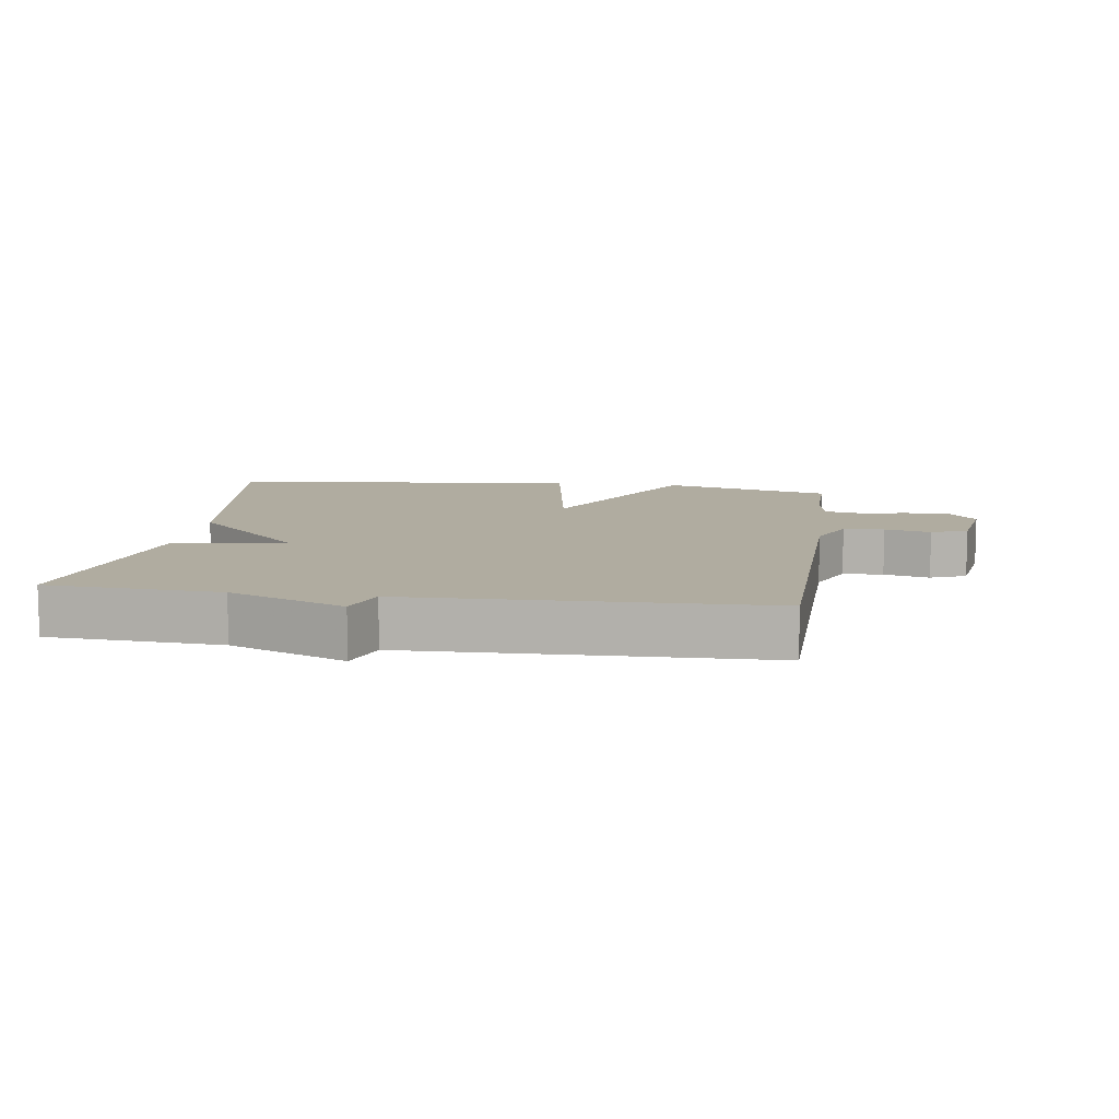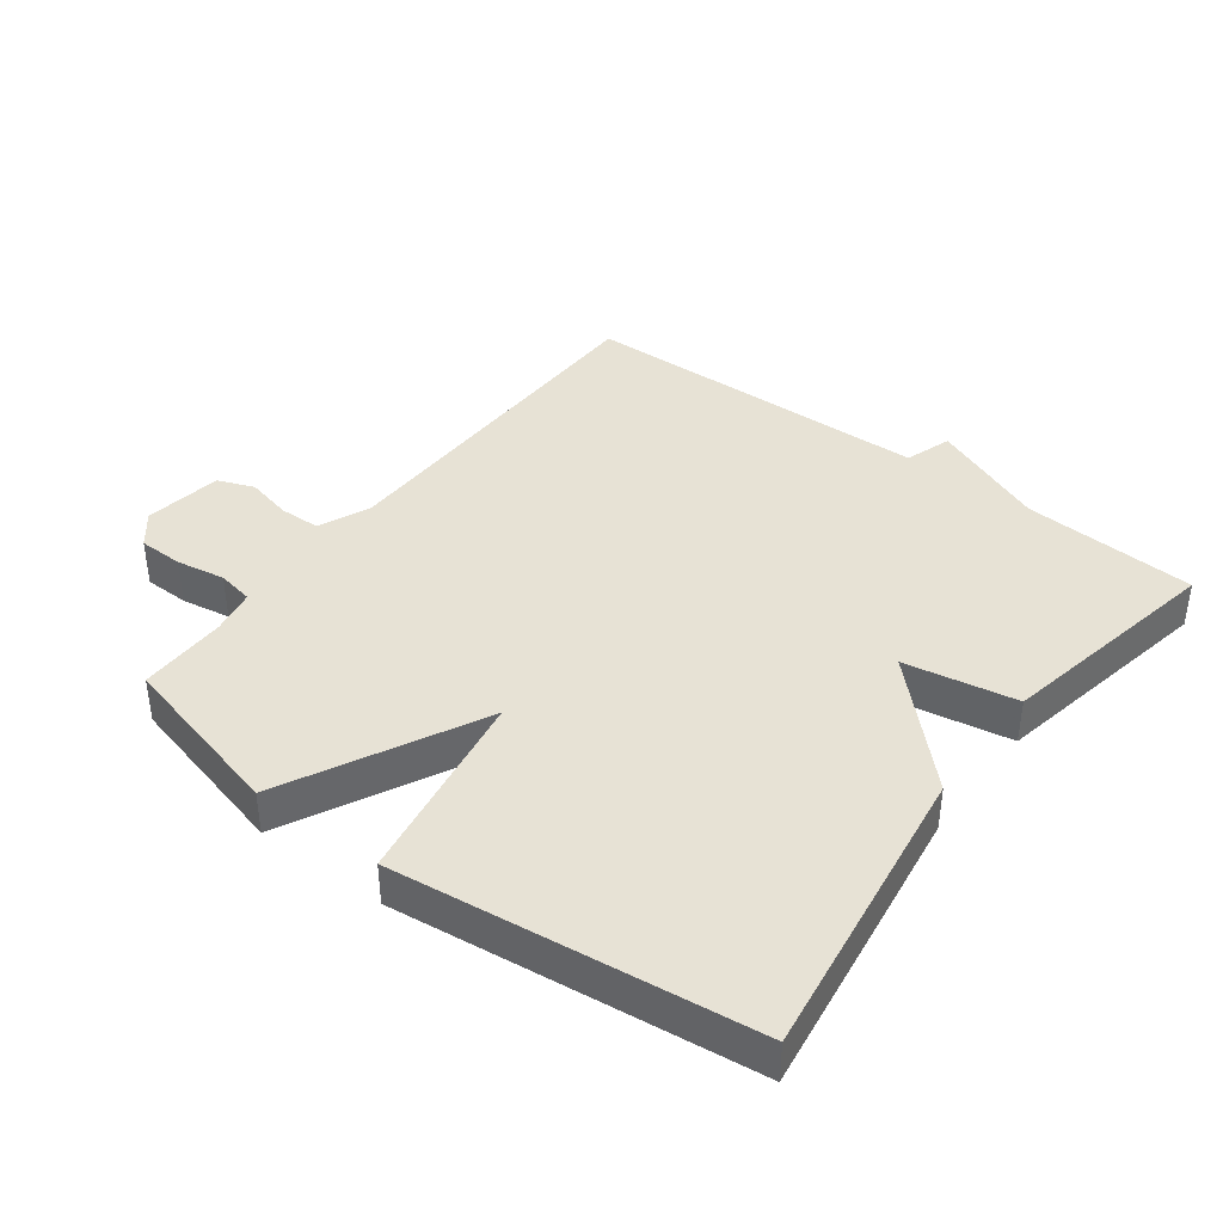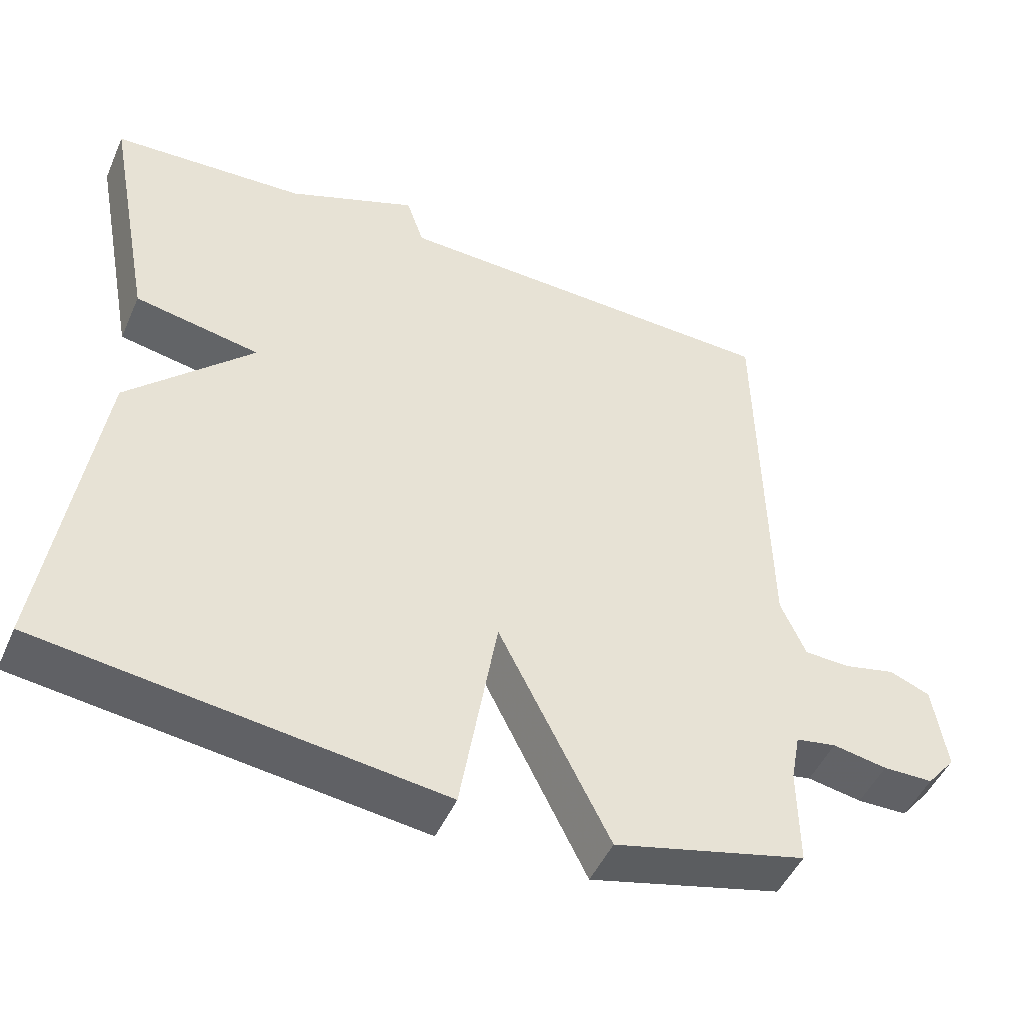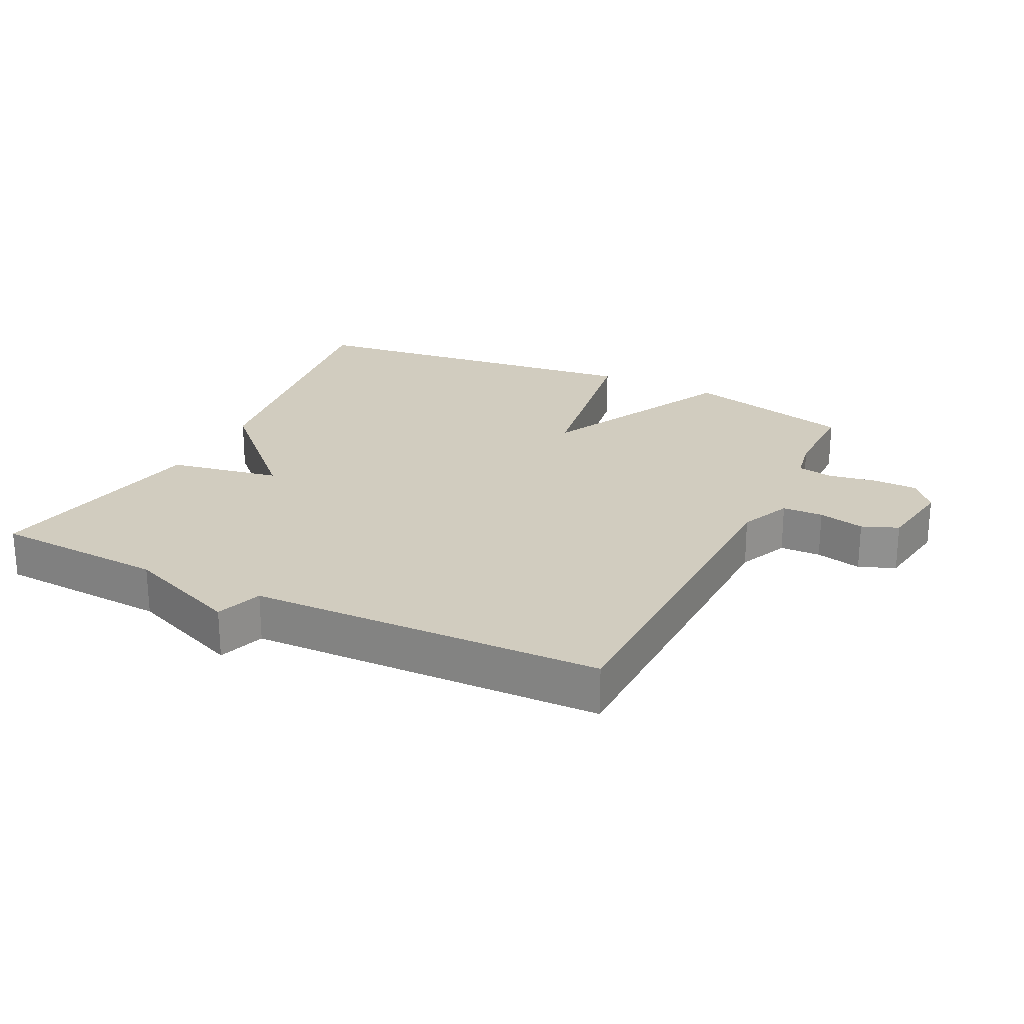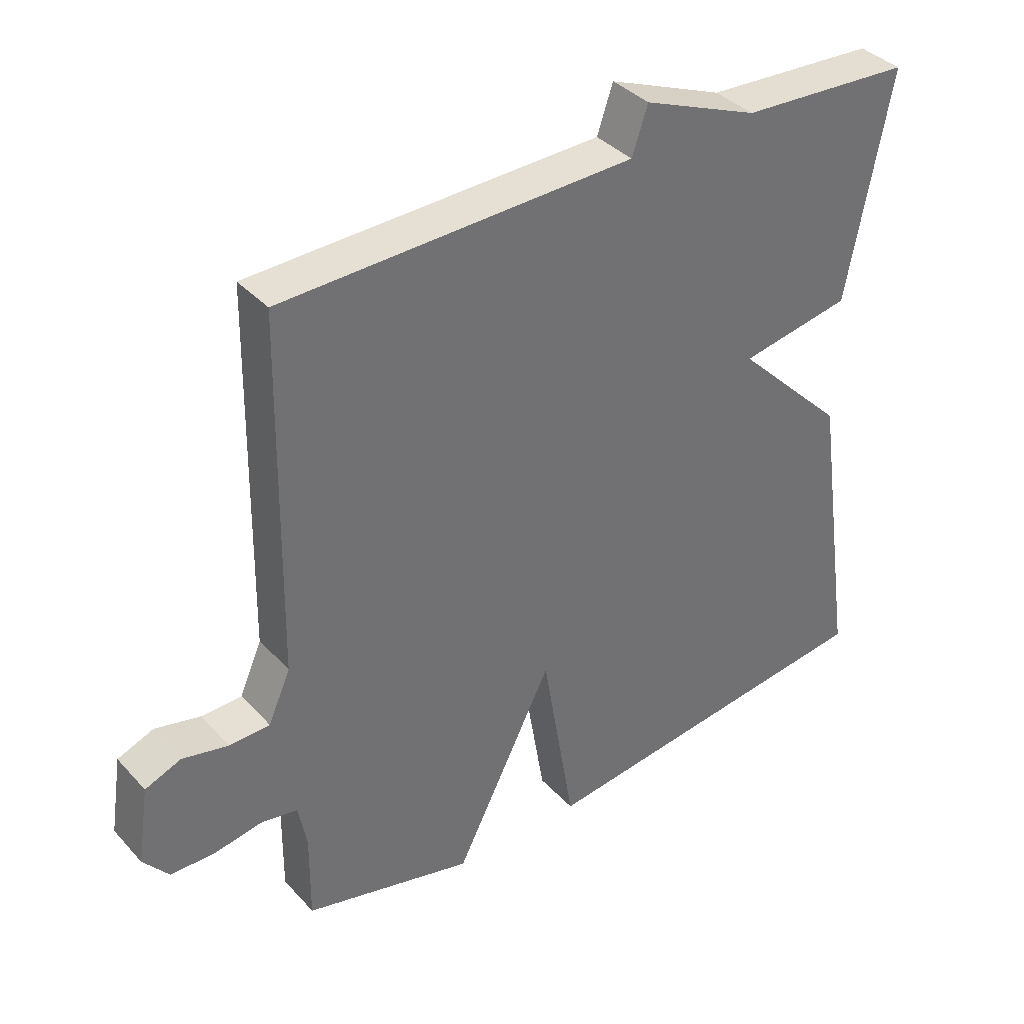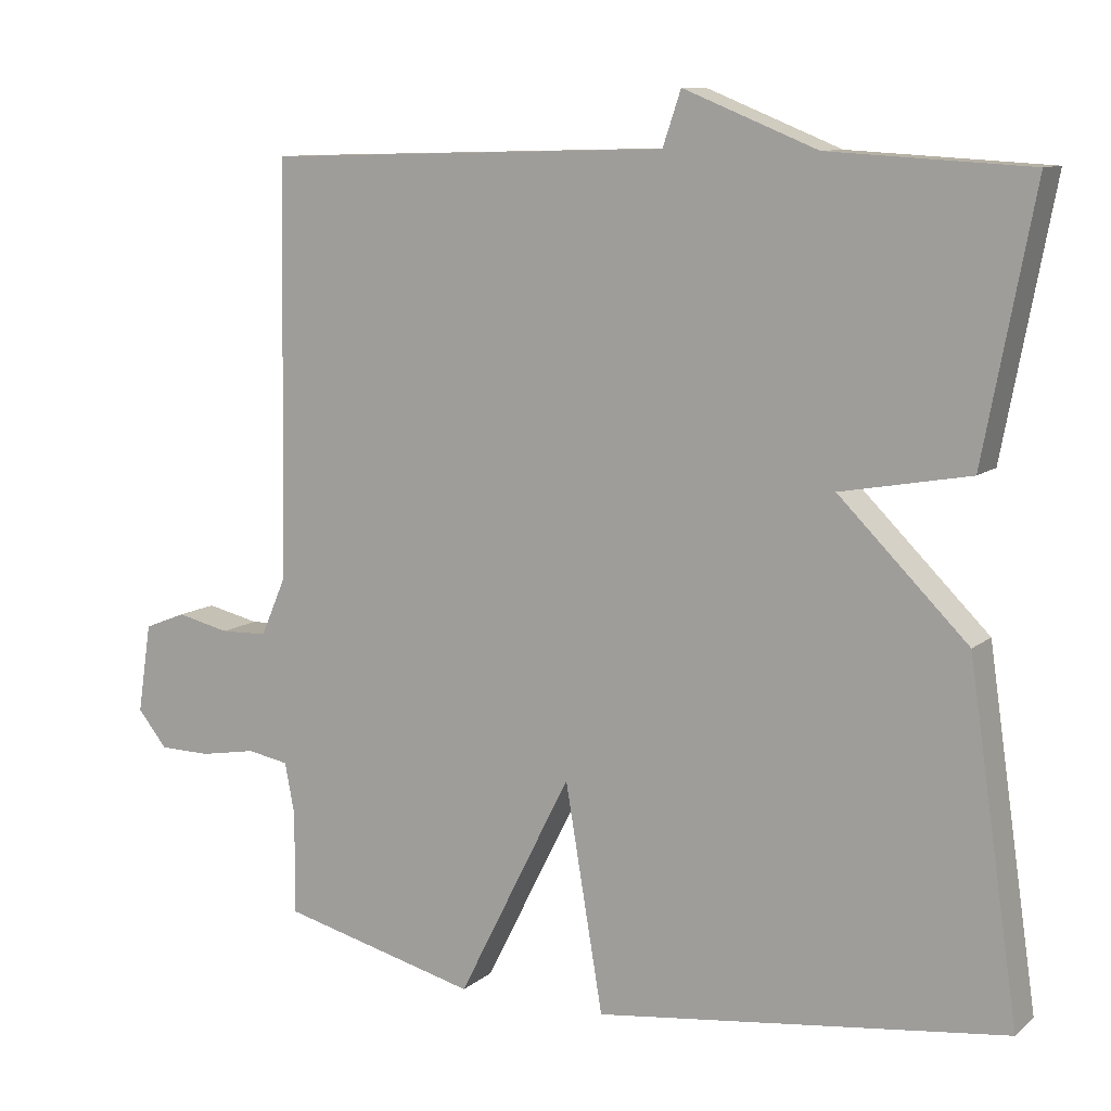
<metadata>
{"format":"obj","ext":"obj","renderer":"f3d","projection":"perspective","resolution":1024,"background":"white","views":[{"elev":9.9,"azim":8.3,"up":"+Y"},{"elev":40.2,"azim":-142.9,"up":"+Y"},{"elev":-48.3,"azim":-23.3,"up":"+Z"},{"elev":23.8,"azim":26.3,"up":"+Y"},{"elev":37.4,"azim":143.2,"up":"+Z"},{"elev":10.1,"azim":-152.0,"up":"+Z"}]}
</metadata>
<code>
v 0.5 0.07 -0.5
v 0.24 0.07 -0.566
v 0.09 0.07 -0.268
v 0.04 0.07 -0.566
v -0.5 0.07 -0.5
v -0.434 0.07 -0.046
v -0.264 0.07 0.123
v -0.434 0.07 0.154
v -0.5 0.07 0.5
v -0.237 0.07 0.515
v -0.061 0.07 0.586
v -0.037 0.07 0.515
v 0.5 0.07 0.5
v 0.509 0.07 -0.047
v 0.543 0.07 -0.125
v 0.605 0.07 -0.127
v 0.675 0.07 -0.111
v 0.73 0.07 -0.133
v 0.748 0.07 -0.251
v 0.709 0.07 -0.299
v 0.641 0.07 -0.3
v 0.567 0.07 -0.287
v 0.512 0.07 -0.297
v 0.499 0.07 -0.365
v 0.5 0 -0.5
v 0.24 0 -0.566
v 0.09 0 -0.268
v 0.04 0 -0.566
v -0.5 0 -0.5
v -0.434 0 -0.046
v -0.264 0 0.123
v -0.434 0 0.154
v -0.5 0 0.5
v -0.237 0 0.515
v -0.061 0 0.586
v -0.037 0 0.515
v 0.5 0 0.5
v 0.509 0 -0.047
v 0.543 0 -0.125
v 0.605 0 -0.127
v 0.675 0 -0.111
v 0.73 0 -0.133
v 0.748 0 -0.251
v 0.709 0 -0.299
v 0.641 0 -0.3
v 0.567 0 -0.287
v 0.512 0 -0.297
v 0.499 0 -0.365
f 20 21 22
f 19 20 22
f 18 19 22
f 17 18 22
f 16 17 22
f 15 16 22 23
f 14 15 23 24
f 12 13 14 24
f 10 11 12
f 9 10 12
f 8 9 12
f 7 8 12
f 5 6 7
f 4 5 7
f 3 4 7
f 12 24 1
f 7 12 1
f 3 7 1
f 1 2 3
f 46 45 44
f 46 44 43
f 46 43 42
f 46 42 41
f 46 41 40
f 47 46 40 39
f 48 47 39 38
f 48 38 37 36
f 36 35 34
f 36 34 33
f 36 33 32
f 36 32 31
f 31 30 29
f 31 29 28
f 31 28 27
f 25 48 36
f 25 36 31
f 25 31 27
f 27 26 25
f 1 25 26 2
f 2 26 27 3
f 3 27 28 4
f 4 28 29 5
f 5 29 30 6
f 6 30 31 7
f 7 31 32 8
f 8 32 33 9
f 9 33 34 10
f 10 34 35 11
f 11 35 36 12
f 12 36 37 13
f 13 37 38 14
f 14 38 39 15
f 15 39 40 16
f 16 40 41 17
f 17 41 42 18
f 18 42 43 19
f 19 43 44 20
f 20 44 45 21
f 21 45 46 22
f 22 46 47 23
f 23 47 48 24
f 24 48 25 1

</code>
